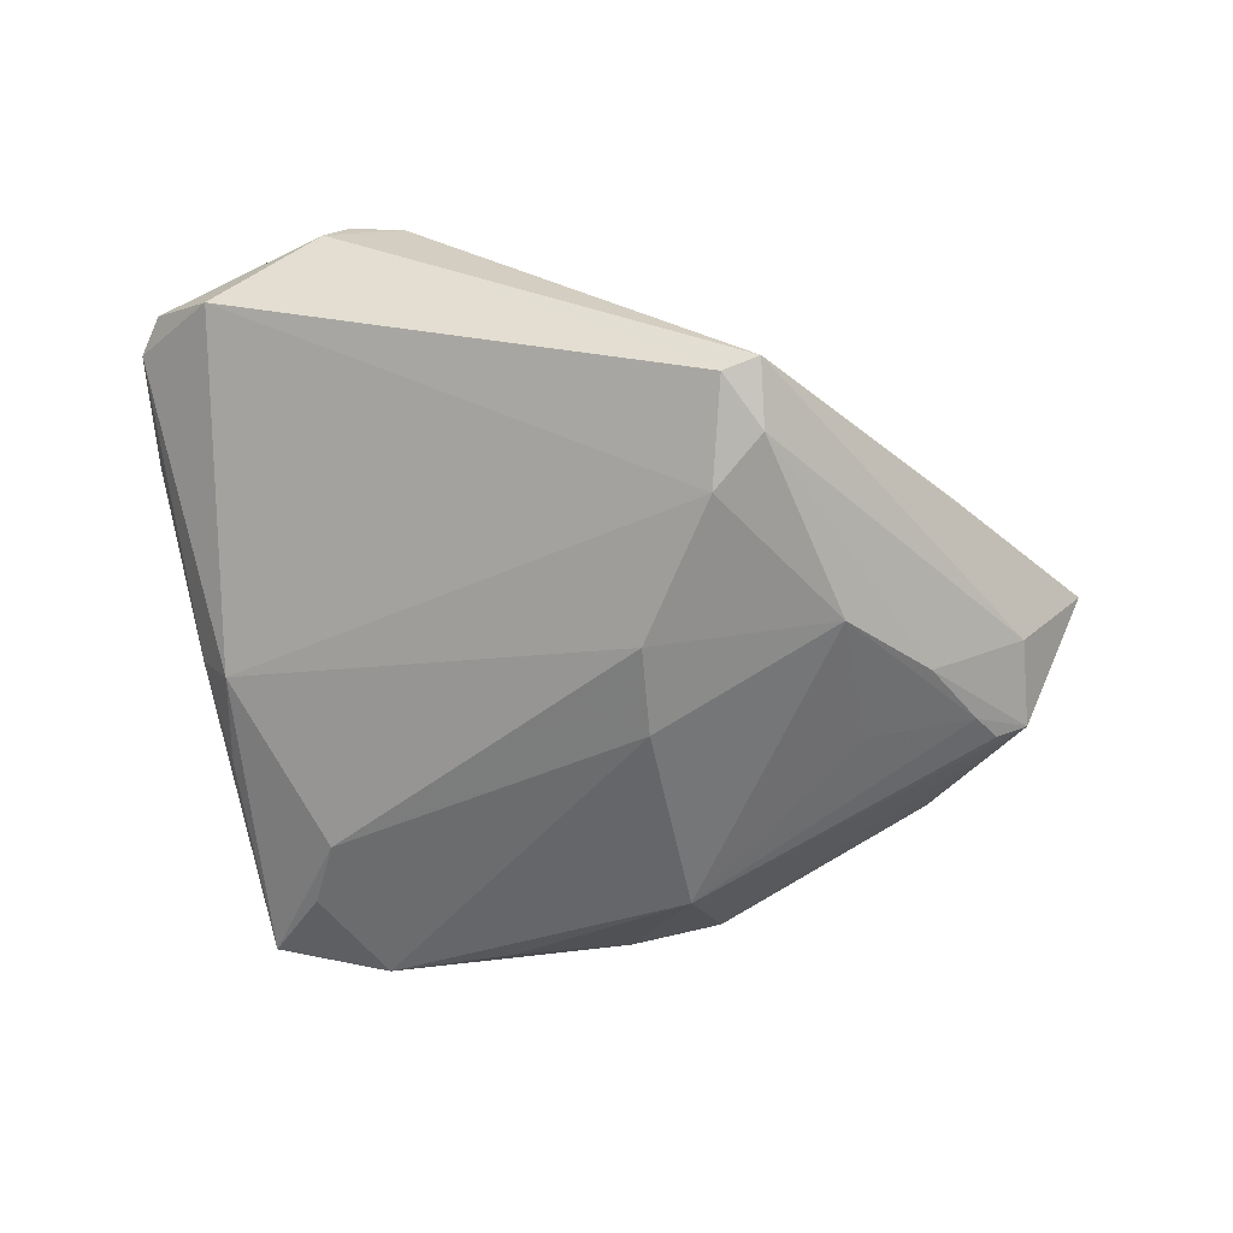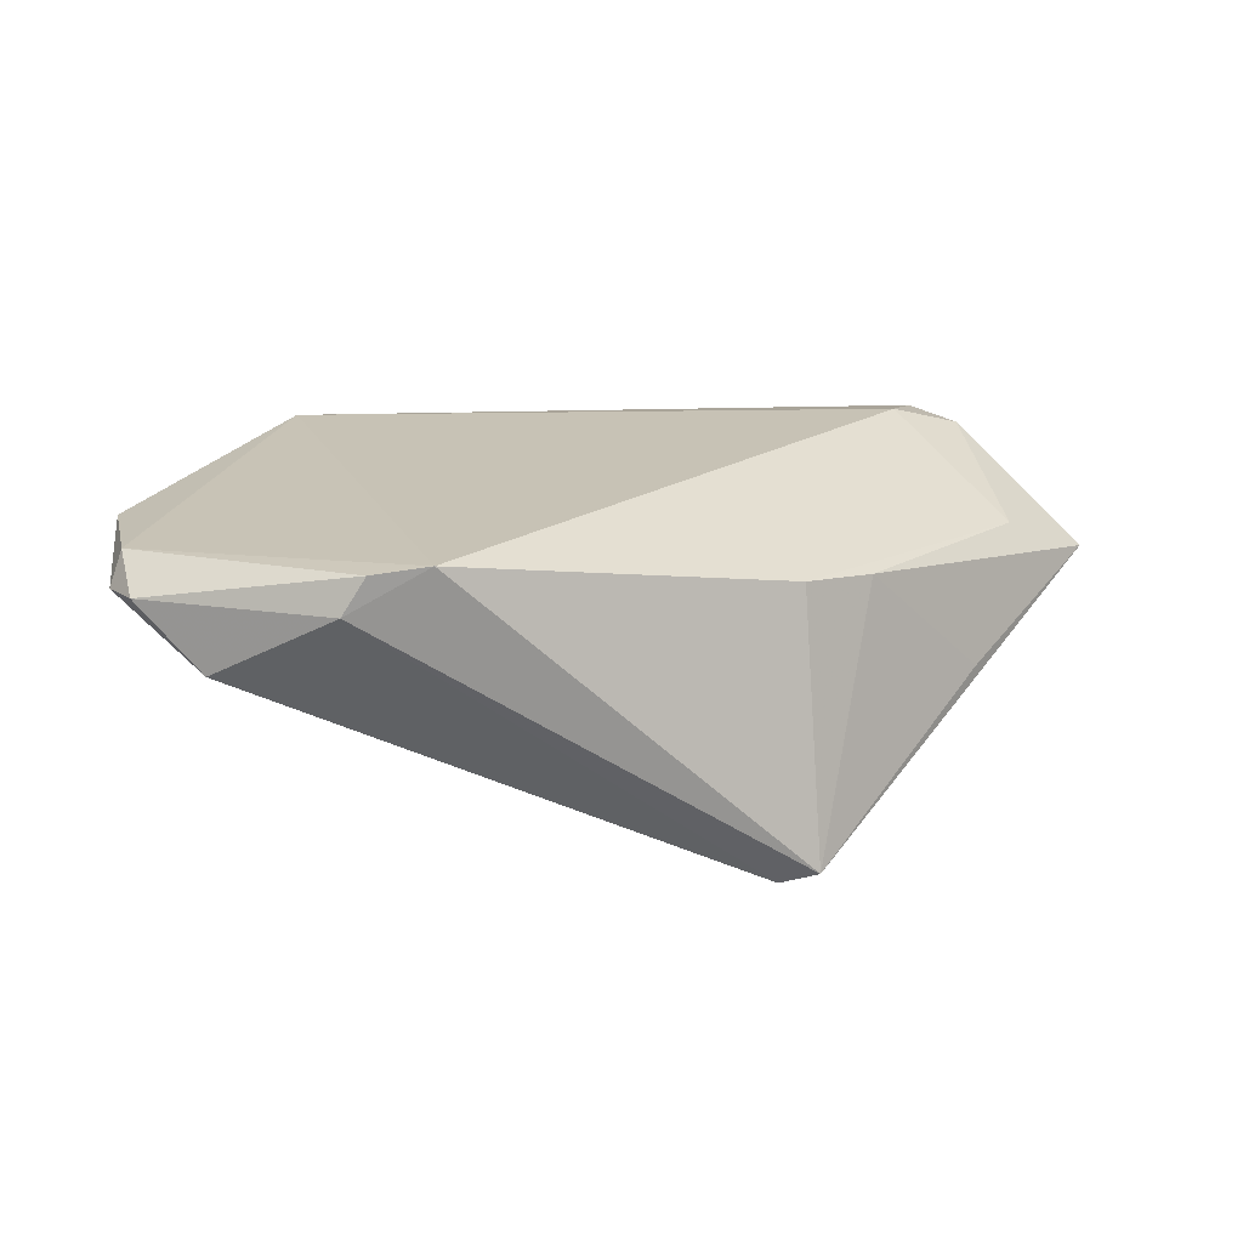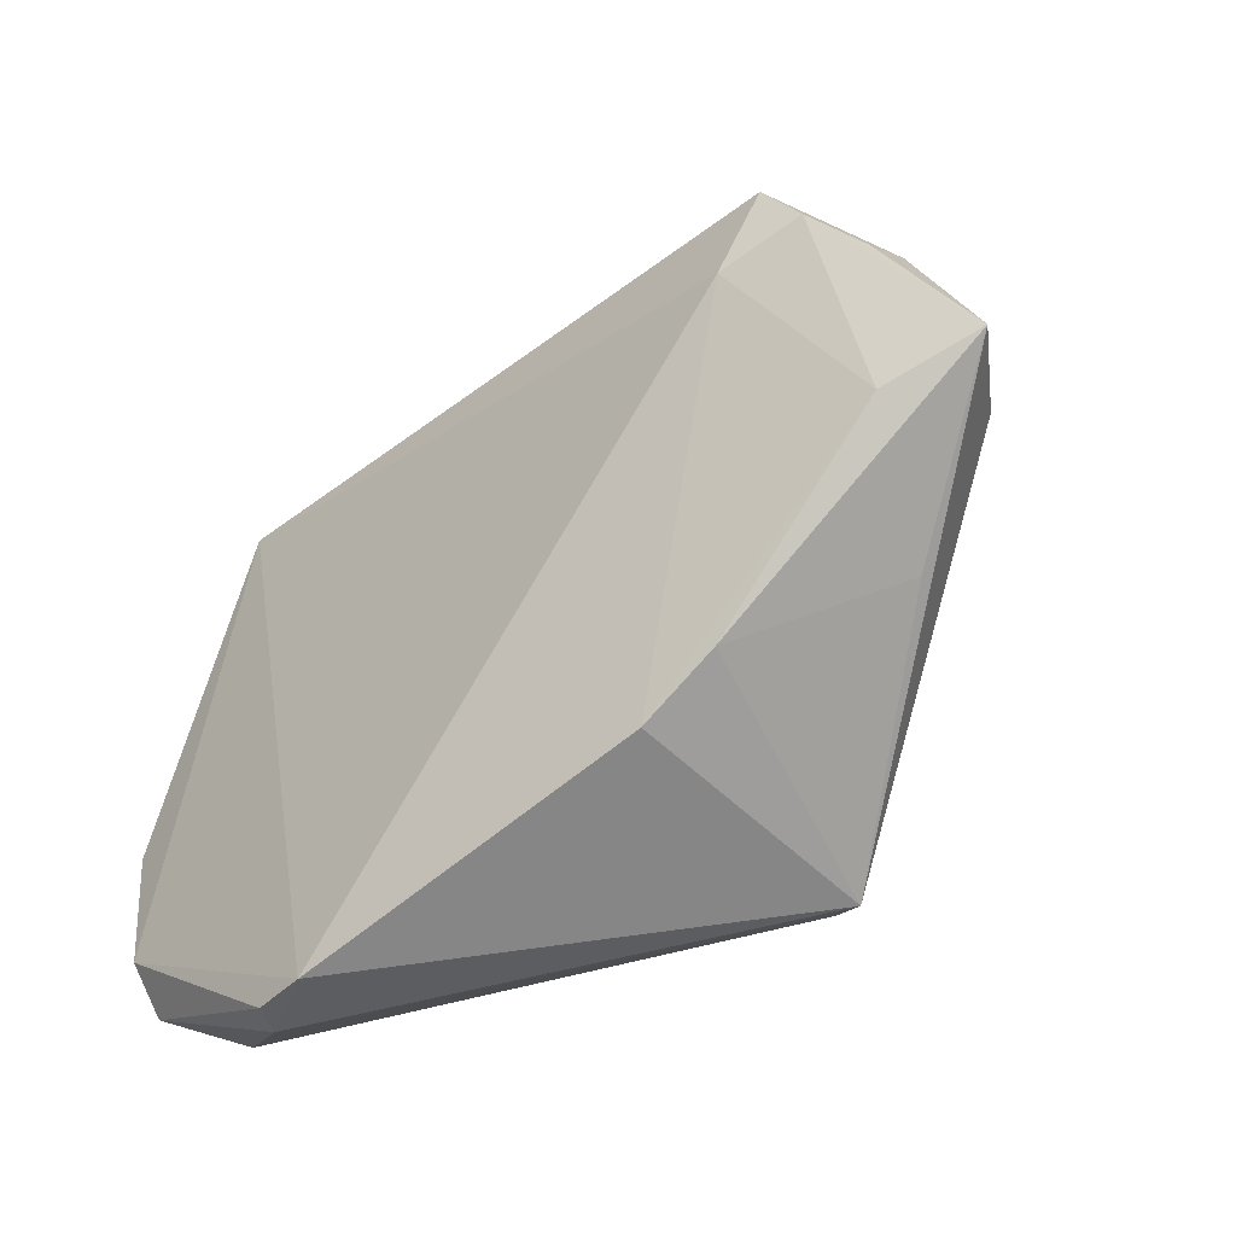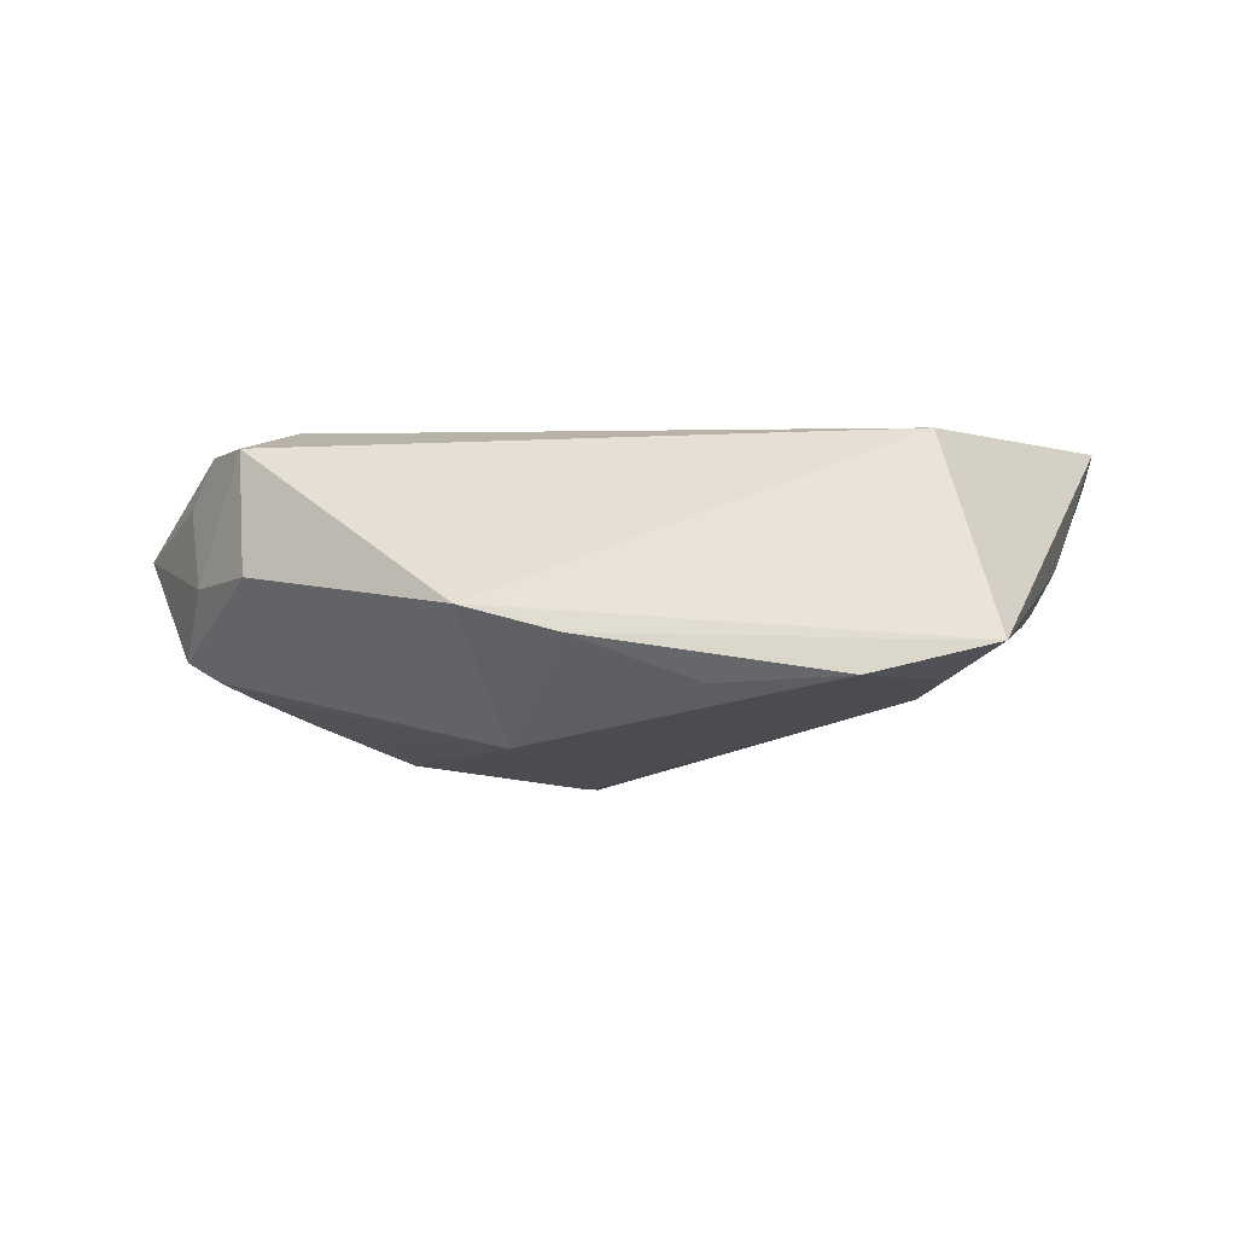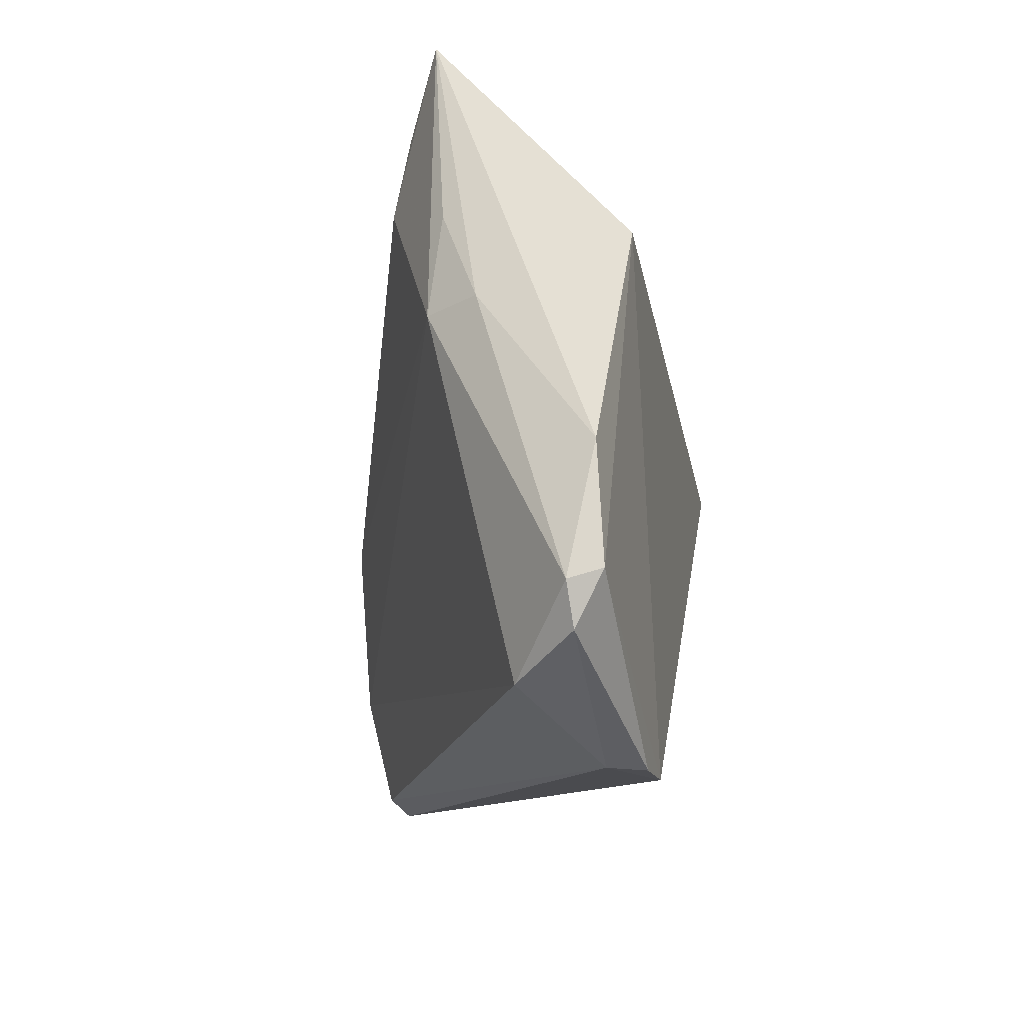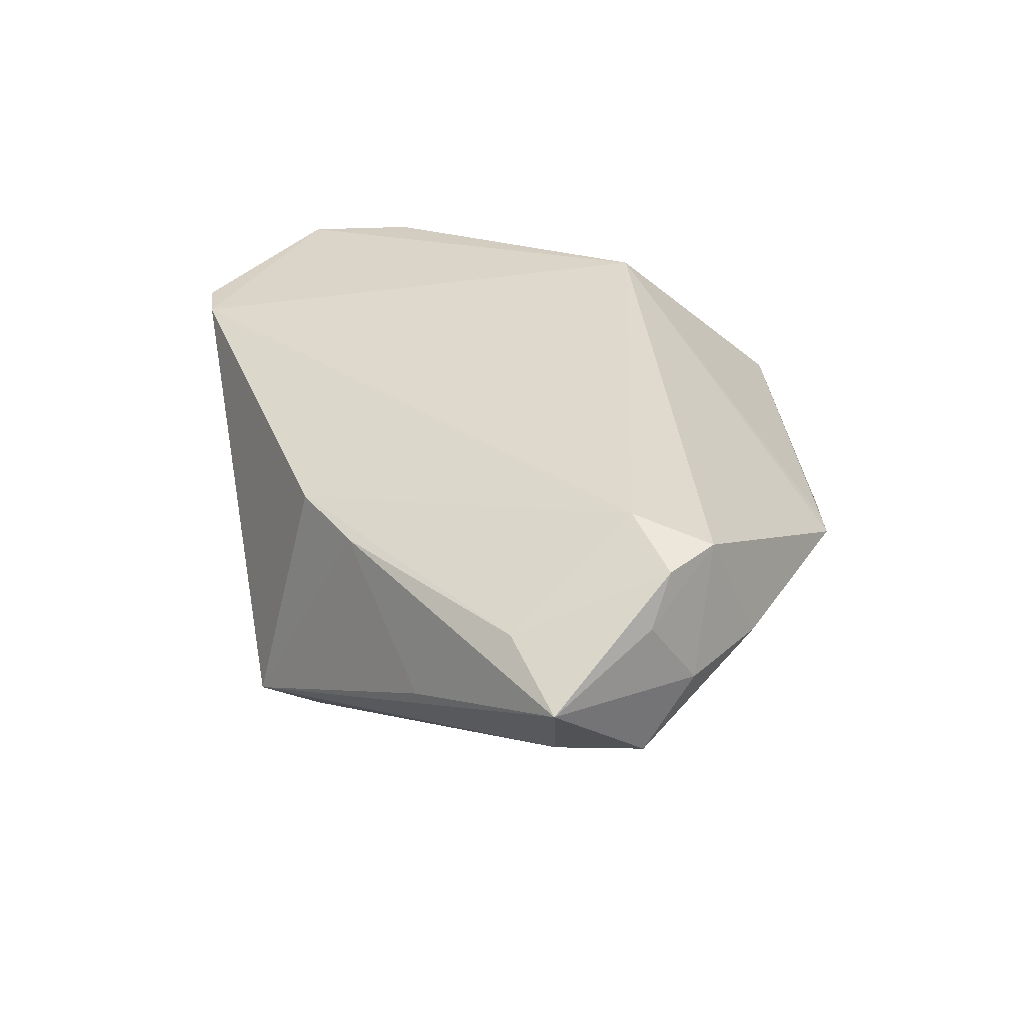
<metadata>
{"format":"obj","ext":"obj","renderer":"f3d","projection":"perspective","resolution":1024,"background":"white","views":[{"elev":-69.3,"azim":2.9,"up":"+Z"},{"elev":19.0,"azim":-6.8,"up":"+Z"},{"elev":-35.7,"azim":44.7,"up":"+Y"},{"elev":1.8,"azim":-172.3,"up":"+Z"},{"elev":-21.8,"azim":-79.2,"up":"+Y"},{"elev":32.1,"azim":87.8,"up":"+Z"}]}
</metadata>
<code>
v 0.04506 0.01132 -0.01287
v -0.0351 0.0333 -0.008898
v -0.02957 -0.0443 0.01302
v -0.0504 -0.03543 0.01297
v 0.03164 0.01145 -0.0167
v 0.003047 0.04401 -0.003785
v 0.00637 -0.004242 -0.02474
v 0.04278 0.02305 0.01572
v -0.05292 -0.01539 0.0159
v 0.01449 0.04321 -0.000953
v 0.01083 0.04313 -0.001091
v 0.02072 -0.03585 -0.02101
v 0.01067 0.03186 -0.0167
v 0.02847 -0.02229 0.00835
v 0.01979 -0.02827 0.009728
v -0.027 0.04401 -0.007879
v 0.05964 0.002724 0.002804
v 0.0163 -0.0347 -0.02237
v 0.02071 -0.02818 -0.0239
v -0.04395 0.005024 -0.0044
v -0.02685 -0.0441 0.01724
v 0.02916 -0.005322 -0.02217
v 0.04283 -0.01394 -0.005967
v 0.04772 0.01462 -0.01096
v -0.05146 -0.02927 0.01638
v 0.03854 0.01332 0.01778
v -0.03399 0.01883 0.01778
v -0.01131 0.04182 -0.008993
v -0.02022 -0.04347 0.01778
v -0.04762 0.005252 0.001929
v -0.05282 -0.03071 0.01257
v -0.04318 -0.0386 0.005425
v 0.04745 0.01734 0.01486
v 0.0148 -0.02197 -0.02522
v 0.05166 0.01444 -0.008704
v 0.05121 0.003438 -0.00851
v -0.04142 0.04204 -0.004438
v 0.0394 0.003354 -0.01669
v -0.03225 0.02483 -0.01152
v 0.04834 0.0208 -8.229e-05
v 0.006776 0.007015 -0.02345
v 0.04936 -0.002114 0.007506
v -0.04458 0.01722 -0.002603
v 0.04078 0.02906 0.001484
v 0.05085 0.01494 0.008961
f 8 10 27
f 44 10 8
f 8 27 26
f 37 27 11
f 11 27 10
f 3 32 18
f 31 20 32
f 12 3 18
f 17 23 12
f 40 44 8
f 29 26 27
f 15 26 29
f 29 12 15
f 21 3 29
f 3 12 29
f 8 26 33
f 42 26 15
f 17 33 42
f 42 33 26
f 20 31 30
f 21 29 25
f 25 29 27
f 37 11 6
f 6 11 10
f 37 6 16
f 16 6 28
f 45 40 8
f 8 33 45
f 17 40 45
f 45 33 17
f 17 42 14
f 14 42 15
f 14 23 17
f 15 12 14
f 14 12 23
f 39 20 37
f 37 20 43
f 43 30 37
f 20 30 43
f 21 25 4
f 4 25 31
f 4 3 21
f 32 3 4
f 4 31 32
f 9 25 27
f 9 27 37
f 31 25 9
f 37 30 9
f 9 30 31
f 19 12 18
f 13 6 10
f 28 6 13
f 13 16 28
f 37 16 2
f 2 39 37
f 16 39 2
f 16 13 41
f 41 39 16
f 35 40 17
f 44 40 35
f 10 44 35
f 35 13 10
f 35 24 13
f 39 41 7
f 20 39 7
f 36 35 17
f 17 12 36
f 12 19 36
f 20 7 34
f 18 32 34
f 32 20 34
f 34 19 18
f 38 36 19
f 35 36 38
f 24 35 1
f 35 38 1
f 13 24 1
f 1 5 13
f 19 34 22
f 22 38 19
f 22 7 41
f 22 34 7
f 22 41 13
f 13 5 22
f 5 1 22
f 22 1 38

</code>
